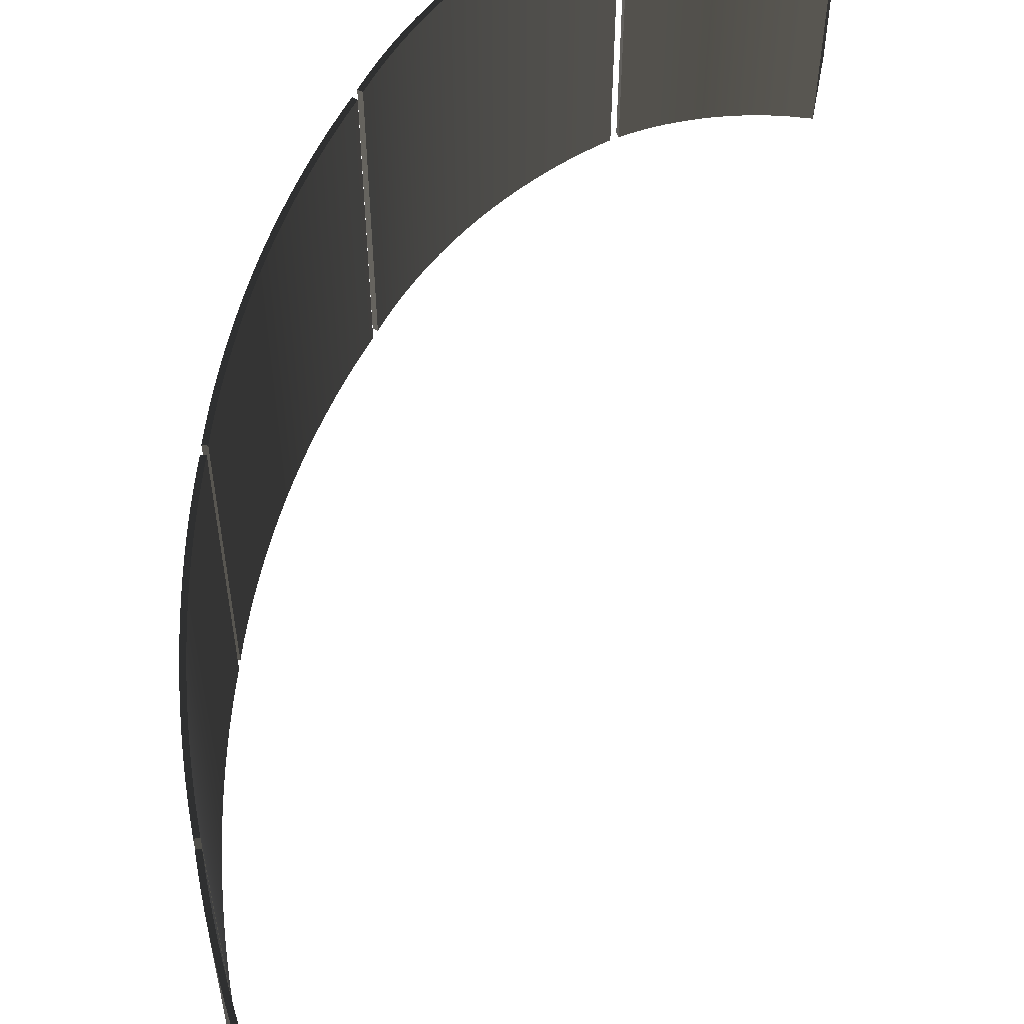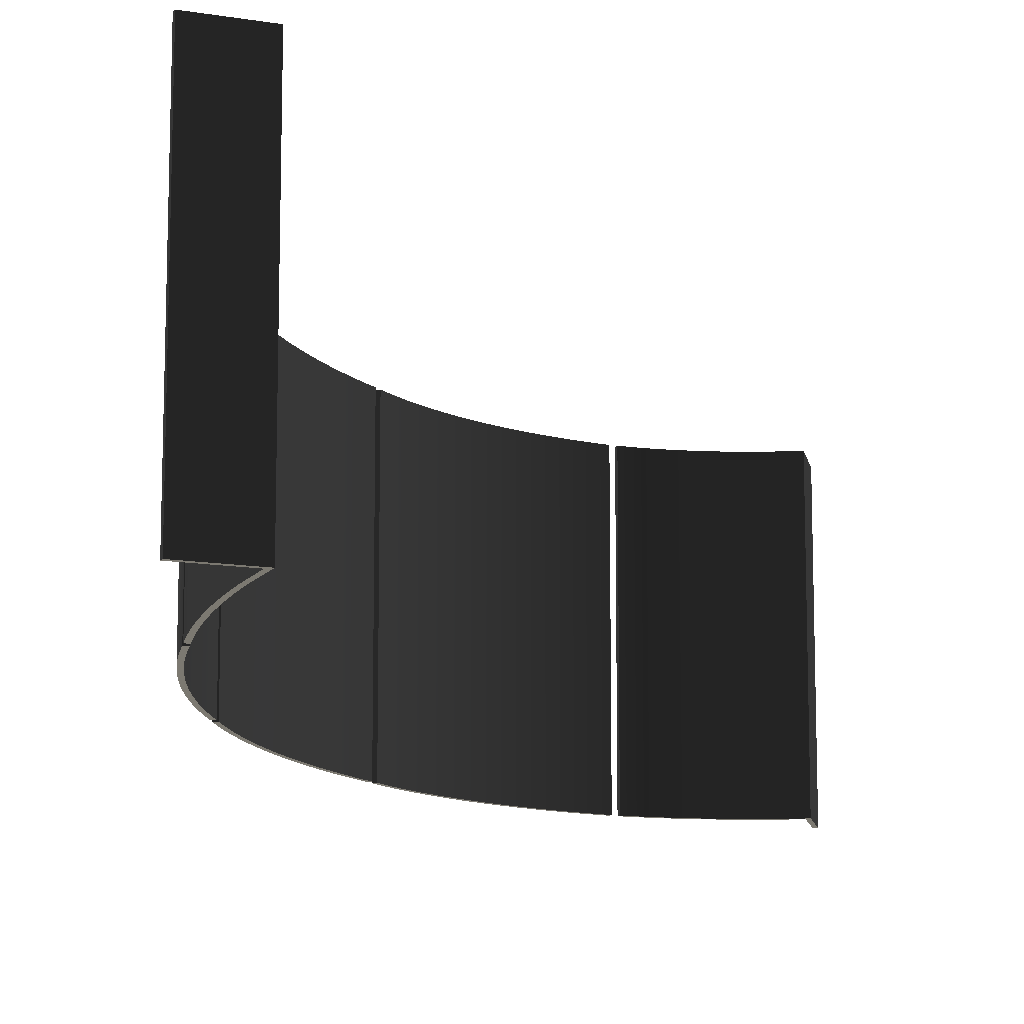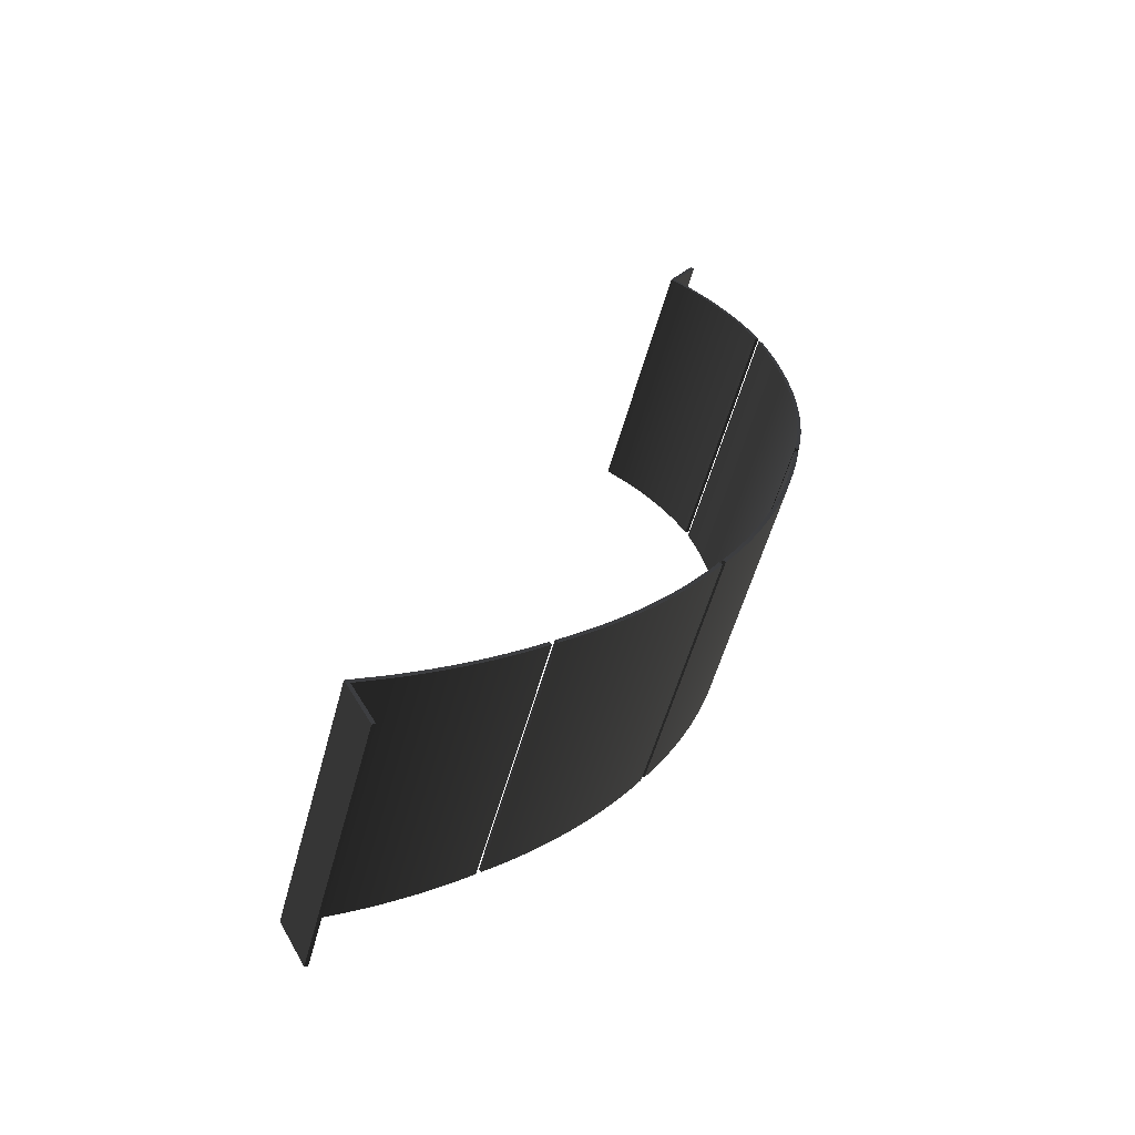
<metadata>
{"format":"obj","ext":"obj","renderer":"f3d","projection":"perspective","resolution":1024,"background":"white","views":[{"elev":60.5,"azim":-140.4,"up":"+Y"},{"elev":-12.8,"azim":-140.1,"up":"+Y"},{"elev":-55.9,"azim":-15.2,"up":"+Z"}]}
</metadata>
<code>
o SH设计幼儿园Ⅱ460245
g SH设计幼儿园Ⅱ460245
v -79.73 2.393 57.99
v -79.71 3.871 58
v -79.71 2.393 58
v -79.73 3.871 57.99
v -79.84 3.871 58.24
v -79.84 2.393 58.24
v -79.67 3.871 58.33
v -79.67 2.393 58.33
v -79.61 3.871 58.37
v -79.61 2.393 58.37
v -79.56 3.871 58.4
v -79.56 2.393 58.4
v -79.5 3.871 58.43
v -79.5 2.393 58.43
v -79.45 3.871 58.47
v -79.45 2.393 58.47
v -79.39 3.871 58.5
v -79.39 2.393 58.5
v -79.34 3.871 58.54
v -79.34 2.393 58.54
v -79.29 3.871 58.57
v -79.29 2.393 58.57
v -79.24 3.871 58.61
v -79.24 2.393 58.61
v -79.19 3.871 58.65
v -79.19 2.393 58.65
v -79.14 3.871 58.68
v -79.14 2.393 58.68
v -79.09 3.871 58.72
v -79.09 2.393 58.72
v -79.04 3.871 58.76
v -79.04 2.393 58.76
v -78.99 3.871 58.8
v -78.99 2.393 58.8
v -78.94 3.871 58.84
v -78.94 2.393 58.84
v -78.96 3.871 58.86
v -78.96 2.393 58.86
v -79.01 3.871 58.82
v -79.01 2.393 58.82
v -79.05 3.871 58.78
v -79.05 2.393 58.78
v -79.1 3.871 58.74
v -79.1 2.393 58.74
v -79.15 3.871 58.7
v -79.15 2.393 58.7
v -79.2 3.871 58.66
v -79.2 2.393 58.66
v -79.25 3.871 58.63
v -79.25 2.393 58.63
v -79.3 3.871 58.59
v -79.3 2.393 58.59
v -79.35 3.871 58.55
v -79.35 2.393 58.55
v -79.41 3.871 58.52
v -79.41 2.393 58.52
v -79.46 3.871 58.48
v -79.46 2.393 58.48
v -79.51 3.871 58.45
v -79.51 2.393 58.45
v -79.57 3.871 58.42
v -79.57 2.393 58.42
v -79.62 3.871 58.38
v -79.62 2.393 58.38
v -79.68 3.871 58.35
v -79.68 2.393 58.35
v -79.87 3.871 58.25
v -79.87 2.393 58.25
v -78.92 2.393 58.87
v -78.92 3.871 58.87
v -78.87 3.871 58.91
v -78.87 2.393 58.91
v -78.82 3.871 58.95
v -78.82 2.393 58.95
v -78.77 3.871 58.99
v -78.77 2.393 58.99
v -78.73 3.871 59.03
v -78.73 2.393 59.03
v -78.68 3.871 59.07
v -78.68 2.393 59.07
v -78.64 3.871 59.12
v -78.64 2.393 59.12
v -78.59 3.871 59.16
v -78.59 2.393 59.16
v -78.55 3.871 59.21
v -78.55 2.393 59.21
v -78.51 3.871 59.26
v -78.51 2.393 59.26
v -78.46 3.871 59.3
v -78.46 2.393 59.3
v -78.42 3.871 59.35
v -78.42 2.393 59.35
v -78.38 3.871 59.4
v -78.38 2.393 59.4
v -78.34 3.871 59.45
v -78.34 2.393 59.45
v -78.3 3.871 59.5
v -78.3 2.393 59.5
v -78.26 3.871 59.55
v -78.26 2.393 59.55
v -78.22 3.871 59.6
v -78.22 2.393 59.6
v -78.19 3.871 59.65
v -78.19 2.393 59.65
v -78.15 3.871 59.7
v -78.15 2.393 59.7
v -78.12 3.871 59.75
v -78.12 2.393 59.75
v -78.08 3.871 59.8
v -78.08 2.393 59.8
v -78.05 3.871 59.85
v -78.05 2.393 59.85
v -78.07 3.871 59.86
v -78.07 2.393 59.86
v -78.1 3.871 59.81
v -78.1 2.393 59.81
v -78.14 3.871 59.76
v -78.14 2.393 59.76
v -78.17 3.871 59.71
v -78.17 2.393 59.71
v -78.21 3.871 59.66
v -78.21 2.393 59.66
v -78.24 3.871 59.61
v -78.24 2.393 59.61
v -78.28 3.871 59.56
v -78.28 2.393 59.56
v -78.32 3.871 59.51
v -78.32 2.393 59.51
v -78.36 3.871 59.46
v -78.36 2.393 59.46
v -78.4 3.871 59.41
v -78.4 2.393 59.41
v -78.44 3.871 59.36
v -78.44 2.393 59.36
v -78.48 3.871 59.32
v -78.48 2.393 59.32
v -78.52 3.871 59.27
v -78.52 2.393 59.27
v -78.57 3.871 59.22
v -78.57 2.393 59.22
v -78.61 3.871 59.18
v -78.61 2.393 59.18
v -78.65 3.871 59.13
v -78.65 2.393 59.13
v -78.7 3.871 59.09
v -78.7 2.393 59.09
v -78.74 3.871 59.05
v -78.74 2.393 59.05
v -78.79 3.871 59
v -78.79 2.393 59
v -78.84 3.871 58.96
v -78.84 2.393 58.96
v -78.88 3.871 58.92
v -78.88 2.393 58.92
v -78.93 3.871 58.88
v -78.93 2.393 58.88
v -78.03 2.393 59.88
v -78.03 3.871 59.88
v -77.99 3.871 59.94
v -77.99 2.393 59.94
v -77.96 3.871 60
v -77.96 2.393 60
v -77.92 3.871 60.06
v -77.92 2.393 60.06
v -77.89 3.871 60.11
v -77.89 2.393 60.11
v -77.86 3.871 60.17
v -77.86 2.393 60.17
v -77.83 3.871 60.23
v -77.83 2.393 60.23
v -77.8 3.871 60.3
v -77.8 2.393 60.3
v -77.77 3.871 60.36
v -77.77 2.393 60.36
v -77.74 3.871 60.42
v -77.74 2.393 60.42
v -77.72 3.871 60.48
v -77.72 2.393 60.48
v -77.69 3.871 60.55
v -77.69 2.393 60.55
v -77.67 3.871 60.61
v -77.67 2.393 60.61
v -77.65 3.871 60.68
v -77.65 2.393 60.68
v -77.63 3.871 60.74
v -77.63 2.393 60.74
v -77.61 3.871 60.81
v -77.61 2.393 60.81
v -77.59 3.871 60.87
v -77.59 2.393 60.87
v -77.57 3.871 60.94
v -77.57 2.393 60.94
v -77.55 3.871 61
v -77.55 2.393 61
v -77.54 3.871 61.07
v -77.54 2.393 61.07
v -77.53 3.871 61.13
v -77.53 2.393 61.13
v -77.51 3.871 61.2
v -77.51 2.393 61.2
v -77.54 3.871 61.2
v -77.54 2.393 61.2
v -77.55 3.871 61.14
v -77.55 2.393 61.14
v -77.56 3.871 61.07
v -77.56 2.393 61.07
v -77.58 3.871 61.01
v -77.58 2.393 61.01
v -77.59 3.871 60.94
v -77.59 2.393 60.94
v -77.61 3.871 60.88
v -77.61 2.393 60.88
v -77.63 3.871 60.81
v -77.63 2.393 60.81
v -77.65 3.871 60.75
v -77.65 2.393 60.75
v -77.67 3.871 60.68
v -77.67 2.393 60.68
v -77.69 3.871 60.62
v -77.69 2.393 60.62
v -77.71 3.871 60.56
v -77.71 2.393 60.56
v -77.74 3.871 60.49
v -77.74 2.393 60.49
v -77.76 3.871 60.43
v -77.76 2.393 60.43
v -77.79 3.871 60.37
v -77.79 2.393 60.37
v -77.82 3.871 60.3
v -77.82 2.393 60.3
v -77.85 3.871 60.24
v -77.85 2.393 60.24
v -77.88 3.871 60.18
v -77.88 2.393 60.18
v -77.91 3.871 60.12
v -77.91 2.393 60.12
v -77.94 3.871 60.07
v -77.94 2.393 60.07
v -77.98 3.871 60.01
v -77.98 2.393 60.01
v -78.01 3.871 59.95
v -78.01 2.393 59.95
v -78.05 3.871 59.89
v -78.05 2.393 59.89
v -77.51 2.393 61.23
v -77.51 3.871 61.23
v -77.5 3.871 61.29
v -77.5 2.393 61.29
v -77.49 3.871 61.35
v -77.49 2.393 61.35
v -77.48 3.871 61.41
v -77.48 2.393 61.41
v -77.47 3.871 61.47
v -77.47 2.393 61.47
v -77.47 3.871 61.53
v -77.47 2.393 61.53
v -77.46 3.871 61.59
v -77.46 2.393 61.59
v -77.46 3.871 61.65
v -77.46 2.393 61.65
v -77.46 3.871 61.71
v -77.46 2.393 61.71
v -77.47 3.871 61.77
v -77.47 2.393 61.77
v -77.47 3.871 61.83
v -77.47 2.393 61.83
v -77.48 3.871 61.89
v -77.48 2.393 61.89
v -77.48 3.871 61.95
v -77.48 2.393 61.95
v -77.49 3.871 62.01
v -77.49 2.393 62.01
v -77.51 3.871 62.07
v -77.51 2.393 62.07
v -77.52 3.871 62.13
v -77.52 2.393 62.13
v -77.53 3.871 62.19
v -77.53 2.393 62.19
v -77.55 3.871 62.24
v -77.55 2.393 62.24
v -77.57 3.871 62.3
v -77.57 2.393 62.3
v -77.59 3.871 62.36
v -77.59 2.393 62.36
v -77.61 3.871 62.41
v -77.61 2.393 62.41
v -77.63 3.871 62.47
v -77.63 2.393 62.47
v -77.65 3.871 62.46
v -77.65 2.393 62.46
v -77.63 3.871 62.4
v -77.63 2.393 62.4
v -77.61 3.871 62.35
v -77.61 2.393 62.35
v -77.59 3.871 62.29
v -77.59 2.393 62.29
v -77.57 3.871 62.24
v -77.57 2.393 62.24
v -77.55 3.871 62.18
v -77.55 2.393 62.18
v -77.54 3.871 62.12
v -77.54 2.393 62.12
v -77.53 3.871 62.06
v -77.53 2.393 62.06
v -77.52 3.871 62.01
v -77.52 2.393 62.01
v -77.51 3.871 61.95
v -77.51 2.393 61.95
v -77.5 3.871 61.89
v -77.5 2.393 61.89
v -77.49 3.871 61.83
v -77.49 2.393 61.83
v -77.49 3.871 61.77
v -77.49 2.393 61.77
v -77.49 3.871 61.71
v -77.49 2.393 61.71
v -77.49 3.871 61.65
v -77.49 2.393 61.65
v -77.49 3.871 61.59
v -77.49 2.393 61.59
v -77.49 3.871 61.53
v -77.49 2.393 61.53
v -77.49 3.871 61.47
v -77.49 2.393 61.47
v -77.5 3.871 61.41
v -77.5 2.393 61.41
v -77.51 3.871 61.35
v -77.51 2.393 61.35
v -77.52 3.871 61.3
v -77.52 2.393 61.3
v -77.53 3.871 61.24
v -77.53 2.393 61.24
v -78.19 2.393 63.03
v -78.19 3.871 63.03
v -78.11 3.871 62.98
v -78.11 2.393 62.98
v -78.07 3.871 62.95
v -78.07 2.393 62.95
v -78.03 3.871 62.92
v -78.03 2.393 62.92
v -77.99 3.871 62.89
v -77.99 2.393 62.89
v -77.95 3.871 62.86
v -77.95 2.393 62.86
v -77.92 3.871 62.83
v -77.92 2.393 62.83
v -77.89 3.871 62.79
v -77.89 2.393 62.79
v -77.85 3.871 62.76
v -77.85 2.393 62.76
v -77.82 3.871 62.72
v -77.82 2.393 62.72
v -77.79 3.871 62.69
v -77.79 2.393 62.69
v -77.76 3.871 62.65
v -77.76 2.393 62.65
v -77.74 3.871 62.61
v -77.74 2.393 62.61
v -77.71 3.871 62.57
v -77.71 2.393 62.57
v -77.69 3.871 62.53
v -77.69 2.393 62.53
v -77.67 3.871 62.49
v -77.67 2.393 62.49
v -77.65 3.871 62.5
v -77.65 2.393 62.5
v -77.67 3.871 62.54
v -77.67 2.393 62.54
v -77.69 3.871 62.58
v -77.69 2.393 62.58
v -77.72 3.871 62.62
v -77.72 2.393 62.62
v -77.75 3.871 62.66
v -77.75 2.393 62.66
v -77.78 3.871 62.7
v -77.78 2.393 62.7
v -77.81 3.871 62.74
v -77.81 2.393 62.74
v -77.84 3.871 62.77
v -77.84 2.393 62.77
v -77.87 3.871 62.81
v -77.87 2.393 62.81
v -77.9 3.871 62.84
v -77.9 2.393 62.84
v -77.94 3.871 62.88
v -77.94 2.393 62.88
v -77.98 3.871 62.91
v -77.98 2.393 62.91
v -78.01 3.871 62.94
v -78.01 2.393 62.94
v -78.05 3.871 62.97
v -78.05 2.393 62.97
v -78.09 3.871 63
v -78.09 2.393 63
v -78.16 3.871 63.04
v -78.16 2.393 63.04
v -78.02 3.871 63.28
v -78.02 2.393 63.28
v -78.04 3.871 63.29
v -78.04 2.393 63.29
f 4 1 3 2
f 2 3 6 5
f 8 7 5 6
f 10 9 7 8
f 12 11 9 10
f 14 13 11 12
f 16 15 13 14
f 18 17 15 16
f 20 19 17 18
f 22 21 19 20
f 24 23 21 22
f 26 25 23 24
f 28 27 25 26
f 30 29 27 28
f 32 31 29 30
f 34 33 31 32
f 36 35 33 34
f 35 36 38 37
f 40 39 37 38
f 42 41 39 40
f 44 43 41 42
f 46 45 43 44
f 48 47 45 46
f 50 49 47 48
f 52 51 49 50
f 54 53 51 52
f 56 55 53 54
f 58 57 55 56
f 60 59 57 58
f 62 61 59 60
f 64 63 61 62
f 66 65 63 64
f 68 67 65 66
f 67 68 1 4
f 72 71 70 69
f 74 73 71 72
f 76 75 73 74
f 78 77 75 76
f 80 79 77 78
f 82 81 79 80
f 84 83 81 82
f 86 85 83 84
f 88 87 85 86
f 90 89 87 88
f 92 91 89 90
f 94 93 91 92
f 96 95 93 94
f 98 97 95 96
f 100 99 97 98
f 102 101 99 100
f 104 103 101 102
f 106 105 103 104
f 108 107 105 106
f 110 109 107 108
f 112 111 109 110
f 111 112 114 113
f 116 115 113 114
f 118 117 115 116
f 120 119 117 118
f 122 121 119 120
f 124 123 121 122
f 126 125 123 124
f 128 127 125 126
f 130 129 127 128
f 132 131 129 130
f 134 133 131 132
f 136 135 133 134
f 138 137 135 136
f 140 139 137 138
f 142 141 139 140
f 144 143 141 142
f 146 145 143 144
f 148 147 145 146
f 150 149 147 148
f 152 151 149 150
f 154 153 151 152
f 156 155 153 154
f 155 156 69 70
f 160 159 158 157
f 162 161 159 160
f 164 163 161 162
f 166 165 163 164
f 168 167 165 166
f 170 169 167 168
f 172 171 169 170
f 174 173 171 172
f 176 175 173 174
f 178 177 175 176
f 180 179 177 178
f 182 181 179 180
f 184 183 181 182
f 186 185 183 184
f 188 187 185 186
f 190 189 187 188
f 192 191 189 190
f 194 193 191 192
f 196 195 193 194
f 198 197 195 196
f 200 199 197 198
f 199 200 202 201
f 204 203 201 202
f 206 205 203 204
f 208 207 205 206
f 210 209 207 208
f 212 211 209 210
f 214 213 211 212
f 216 215 213 214
f 218 217 215 216
f 220 219 217 218
f 222 221 219 220
f 224 223 221 222
f 226 225 223 224
f 228 227 225 226
f 230 229 227 228
f 232 231 229 230
f 234 233 231 232
f 236 235 233 234
f 238 237 235 236
f 240 239 237 238
f 242 241 239 240
f 244 243 241 242
f 243 244 157 158
f 248 247 246 245
f 250 249 247 248
f 252 251 249 250
f 254 253 251 252
f 256 255 253 254
f 258 257 255 256
f 260 259 257 258
f 262 261 259 260
f 264 263 261 262
f 266 265 263 264
f 268 267 265 266
f 270 269 267 268
f 272 271 269 270
f 274 273 271 272
f 276 275 273 274
f 278 277 275 276
f 280 279 277 278
f 282 281 279 280
f 284 283 281 282
f 286 285 283 284
f 288 287 285 286
f 287 288 290 289
f 292 291 289 290
f 294 293 291 292
f 296 295 293 294
f 298 297 295 296
f 300 299 297 298
f 302 301 299 300
f 304 303 301 302
f 306 305 303 304
f 308 307 305 306
f 310 309 307 308
f 312 311 309 310
f 314 313 311 312
f 316 315 313 314
f 318 317 315 316
f 320 319 317 318
f 322 321 319 320
f 324 323 321 322
f 326 325 323 324
f 328 327 325 326
f 330 329 327 328
f 332 331 329 330
f 331 332 245 246
f 336 335 334 333
f 338 337 335 336
f 340 339 337 338
f 342 341 339 340
f 344 343 341 342
f 346 345 343 344
f 348 347 345 346
f 350 349 347 348
f 352 351 349 350
f 354 353 351 352
f 356 355 353 354
f 358 357 355 356
f 360 359 357 358
f 362 361 359 360
f 364 363 361 362
f 363 364 366 365
f 368 367 365 366
f 370 369 367 368
f 372 371 369 370
f 374 373 371 372
f 376 375 373 374
f 378 377 375 376
f 380 379 377 378
f 382 381 379 380
f 384 383 381 382
f 386 385 383 384
f 388 387 385 386
f 390 389 387 388
f 392 391 389 390
f 394 393 391 392
f 393 394 396 395
f 395 396 398 397
f 397 398 400 399
f 399 400 333 334
f 40 38 36 34
f 42 40 34 32
f 44 42 32 30
f 46 44 30 28
f 48 46 28 26
f 50 48 26 24
f 52 50 24 22
f 54 52 22 20
f 56 54 20 18
f 58 56 18 16
f 60 58 16 14
f 62 60 14 12
f 64 62 12 10
f 66 64 10 8
f 68 66 8 6
f 3 1 68 6
f 154 72 69 156
f 152 74 72 154
f 150 76 74 152
f 148 78 76 150
f 146 80 78 148
f 144 82 80 146
f 142 84 82 144
f 140 86 84 142
f 138 88 86 140
f 136 90 88 138
f 134 92 90 136
f 132 94 92 134
f 130 96 94 132
f 128 98 96 130
f 126 100 98 128
f 124 102 100 126
f 122 104 102 124
f 120 106 104 122
f 118 108 106 120
f 116 110 108 118
f 114 112 110 116
f 242 160 157 244
f 240 162 160 242
f 238 164 162 240
f 236 166 164 238
f 234 168 166 236
f 232 170 168 234
f 230 172 170 232
f 228 174 172 230
f 226 176 174 228
f 224 178 176 226
f 222 180 178 224
f 220 182 180 222
f 218 184 182 220
f 216 186 184 218
f 214 188 186 216
f 190 188 214 212
f 192 190 212 210
f 194 192 210 208
f 196 194 208 206
f 198 196 206 204
f 200 198 204 202
f 292 290 288 286
f 294 292 286 284
f 296 294 284 282
f 298 296 282 280
f 300 298 280 278
f 302 300 278 276
f 304 302 276 274
f 306 304 274 272
f 308 306 272 270
f 310 308 270 268
f 312 310 268 266
f 314 312 266 264
f 316 314 264 262
f 318 316 262 260
f 260 258 320 318
f 258 256 322 320
f 256 254 324 322
f 254 252 326 324
f 252 250 328 326
f 250 248 330 328
f 248 245 332 330
f 362 368 366 364
f 360 370 368 362
f 358 372 370 360
f 356 374 372 358
f 354 376 374 356
f 352 378 376 354
f 350 380 378 352
f 348 382 380 350
f 346 384 382 348
f 344 386 384 346
f 342 388 386 344
f 340 390 388 342
f 338 392 390 340
f 336 394 392 338
f 333 396 394 336
f 398 396 333 400
f 39 33 35 37
f 41 31 33 39
f 43 29 31 41
f 45 27 29 43
f 47 25 27 45
f 49 23 25 47
f 51 21 23 49
f 53 19 21 51
f 55 17 19 53
f 57 15 17 55
f 59 13 15 57
f 61 11 13 59
f 63 9 11 61
f 65 7 9 63
f 67 5 7 65
f 2 5 67 4
f 153 155 70 71
f 151 153 71 73
f 149 151 73 75
f 147 149 75 77
f 145 147 77 79
f 143 145 79 81
f 141 143 81 83
f 139 141 83 85
f 137 139 85 87
f 135 137 87 89
f 133 135 89 91
f 131 133 91 93
f 129 131 93 95
f 127 129 95 97
f 125 127 97 99
f 123 125 99 101
f 121 123 101 103
f 119 121 103 105
f 117 119 105 107
f 115 117 107 109
f 113 115 109 111
f 241 243 158 159
f 239 241 159 161
f 237 239 161 163
f 235 237 163 165
f 233 235 165 167
f 231 233 167 169
f 229 231 169 171
f 227 229 171 173
f 225 227 173 175
f 223 225 175 177
f 221 223 177 179
f 219 221 179 181
f 217 219 181 183
f 215 217 183 185
f 213 215 185 187
f 189 211 213 187
f 191 209 211 189
f 193 207 209 191
f 195 205 207 193
f 197 203 205 195
f 199 201 203 197
f 291 285 287 289
f 293 283 285 291
f 295 281 283 293
f 297 279 281 295
f 299 277 279 297
f 301 275 277 299
f 303 273 275 301
f 305 271 273 303
f 307 269 271 305
f 309 267 269 307
f 311 265 267 309
f 313 263 265 311
f 315 261 263 313
f 317 259 261 315
f 319 257 259 317
f 321 255 257 319
f 323 253 255 321
f 325 251 253 323
f 327 249 251 325
f 329 247 249 327
f 331 246 247 329
f 361 363 365 367
f 359 361 367 369
f 357 359 369 371
f 355 357 371 373
f 353 355 373 375
f 351 353 375 377
f 349 351 377 379
f 347 349 379 381
f 345 347 381 383
f 343 345 383 385
f 341 343 385 387
f 339 341 387 389
f 337 339 389 391
f 335 337 391 393
f 334 335 393 395
f 397 399 334 395

</code>
